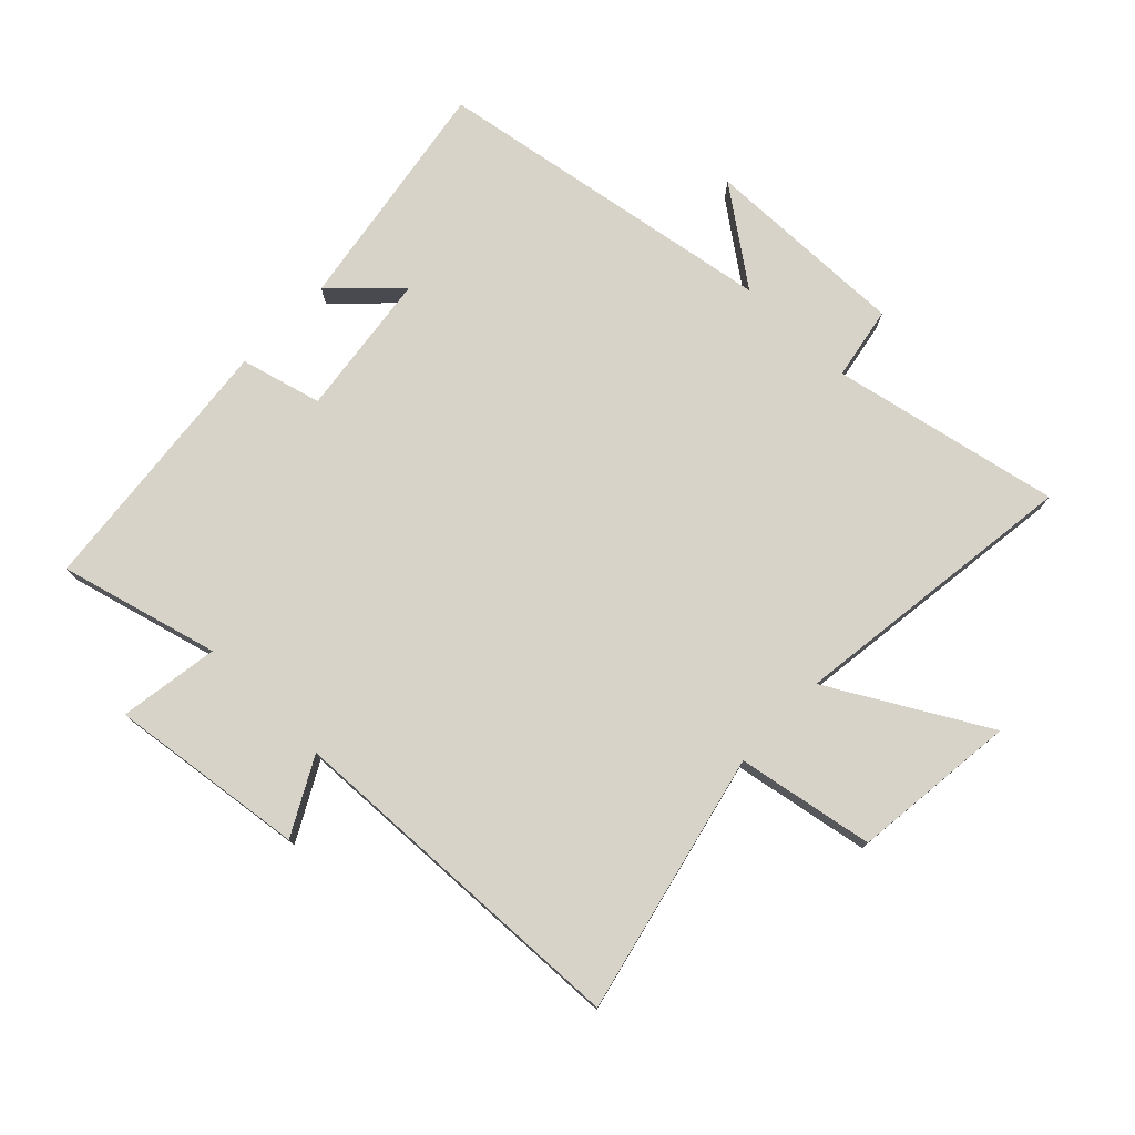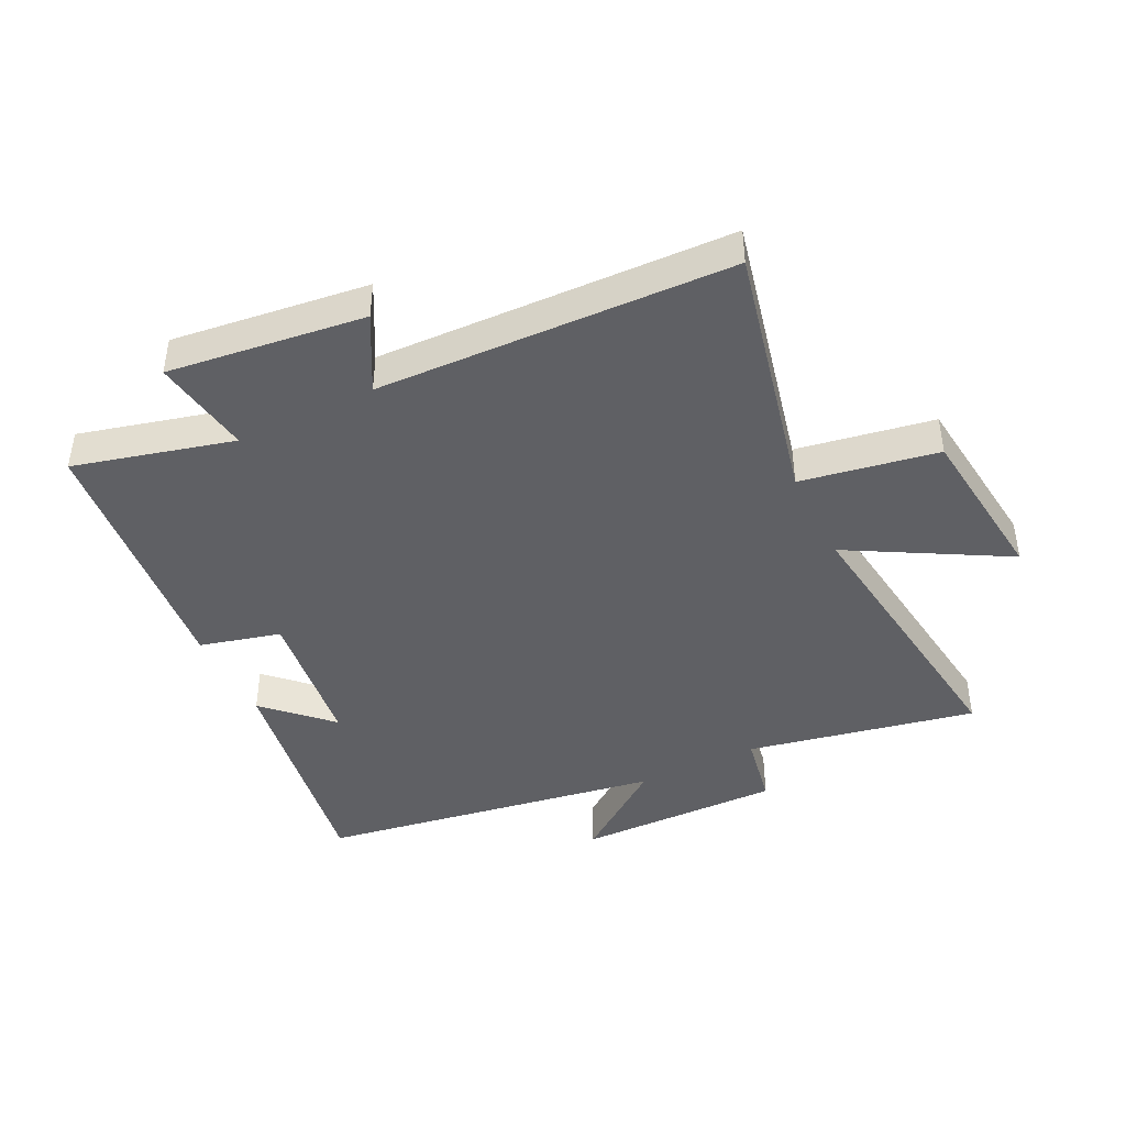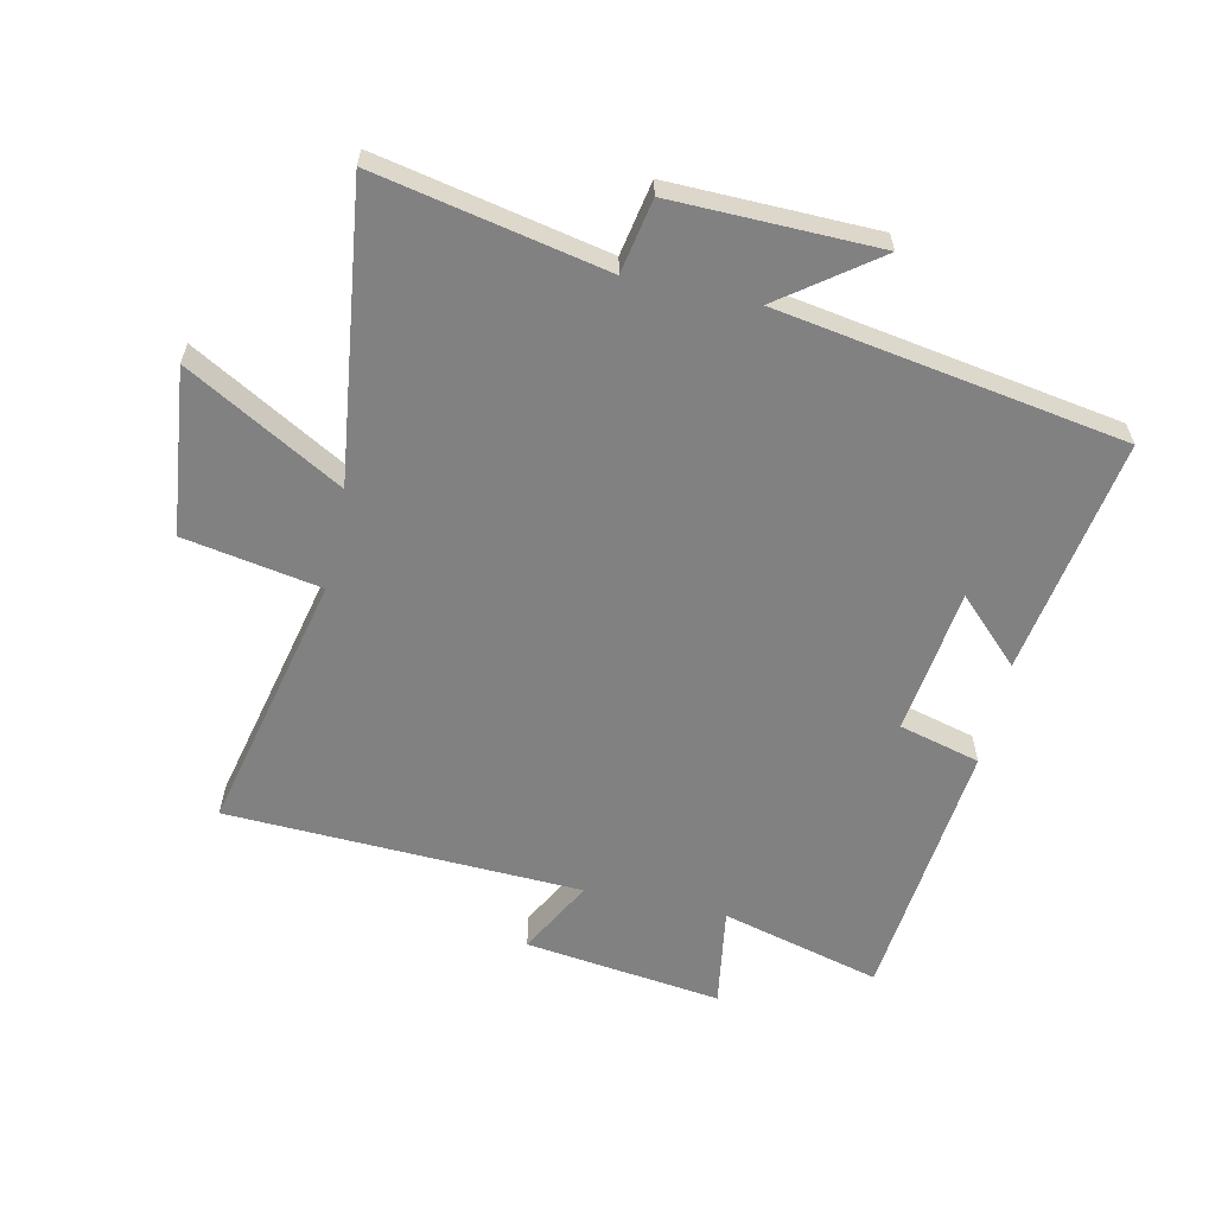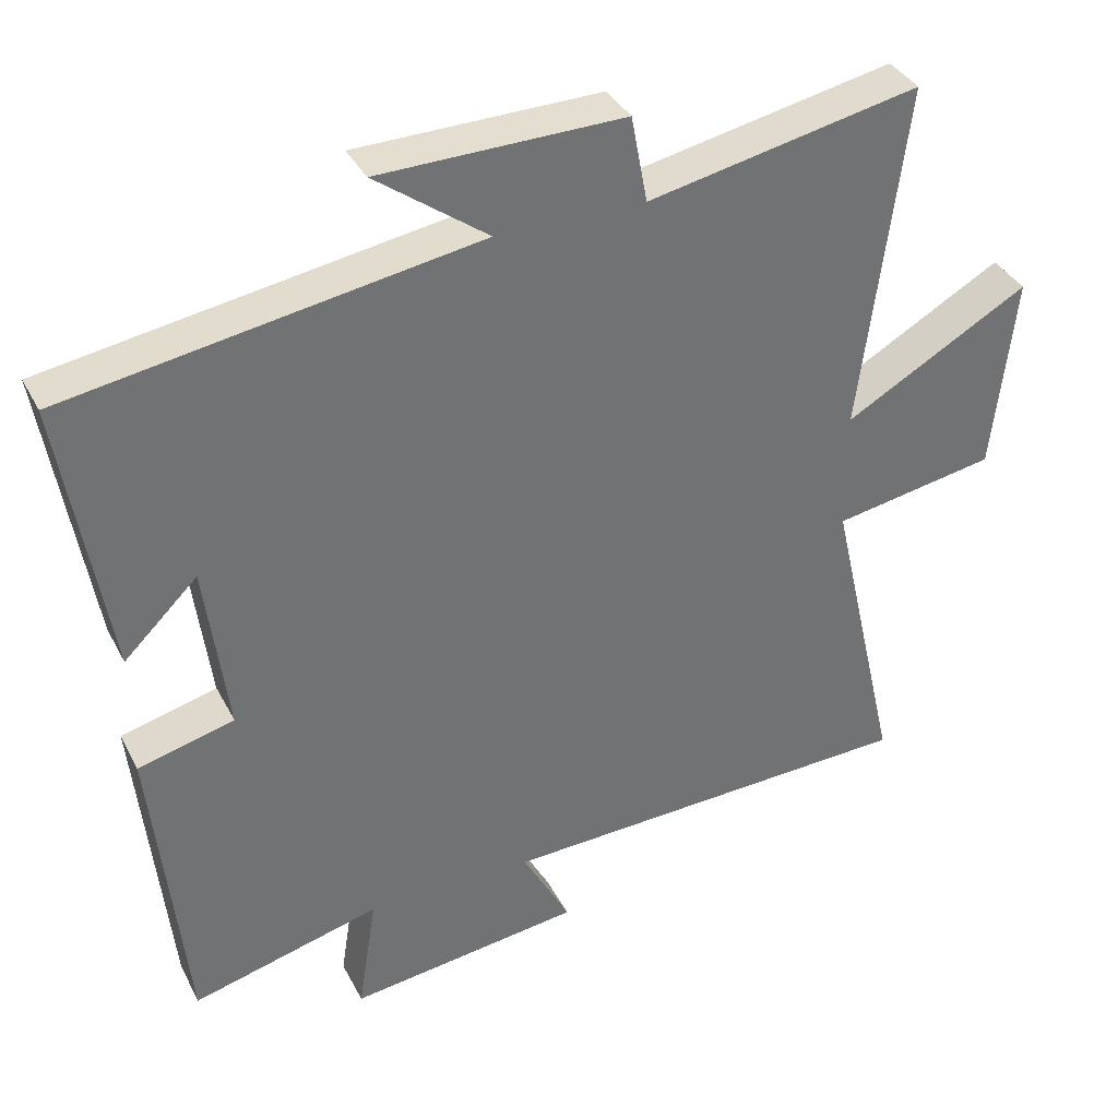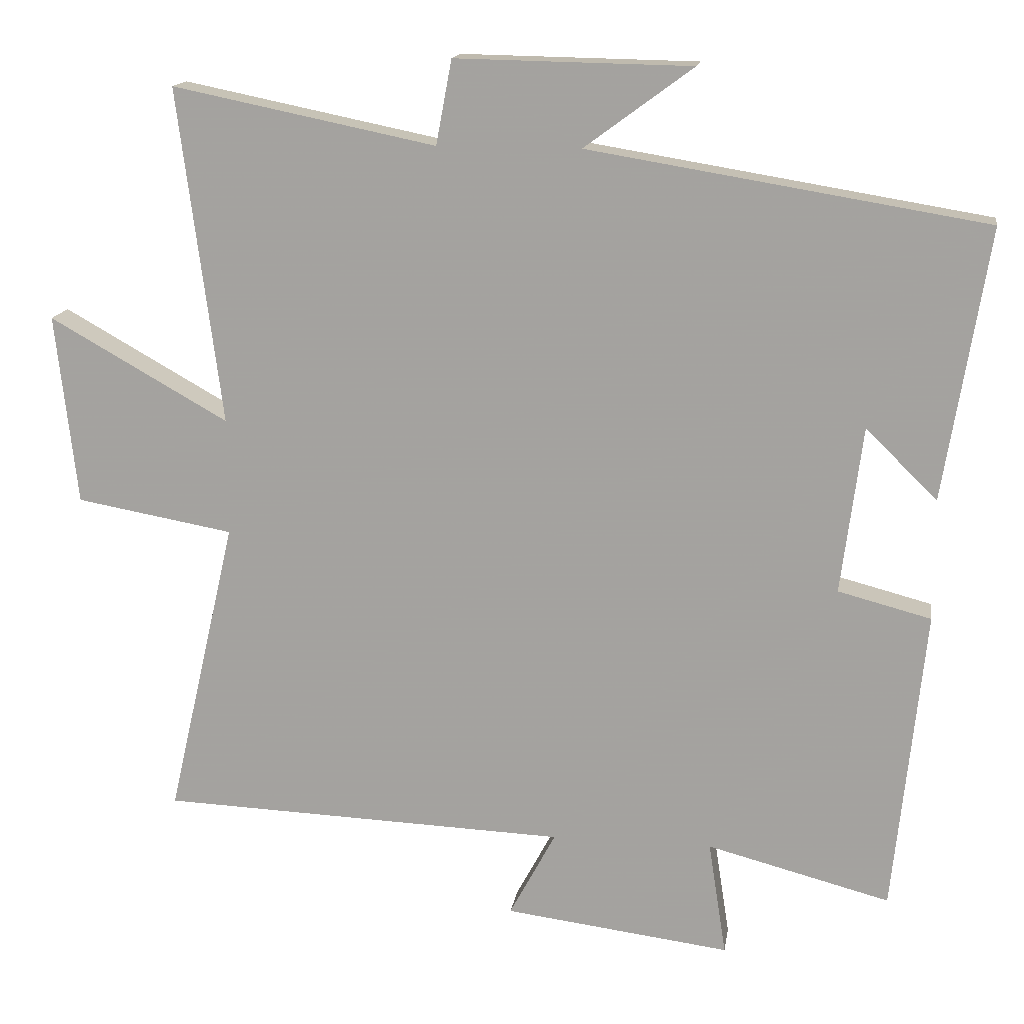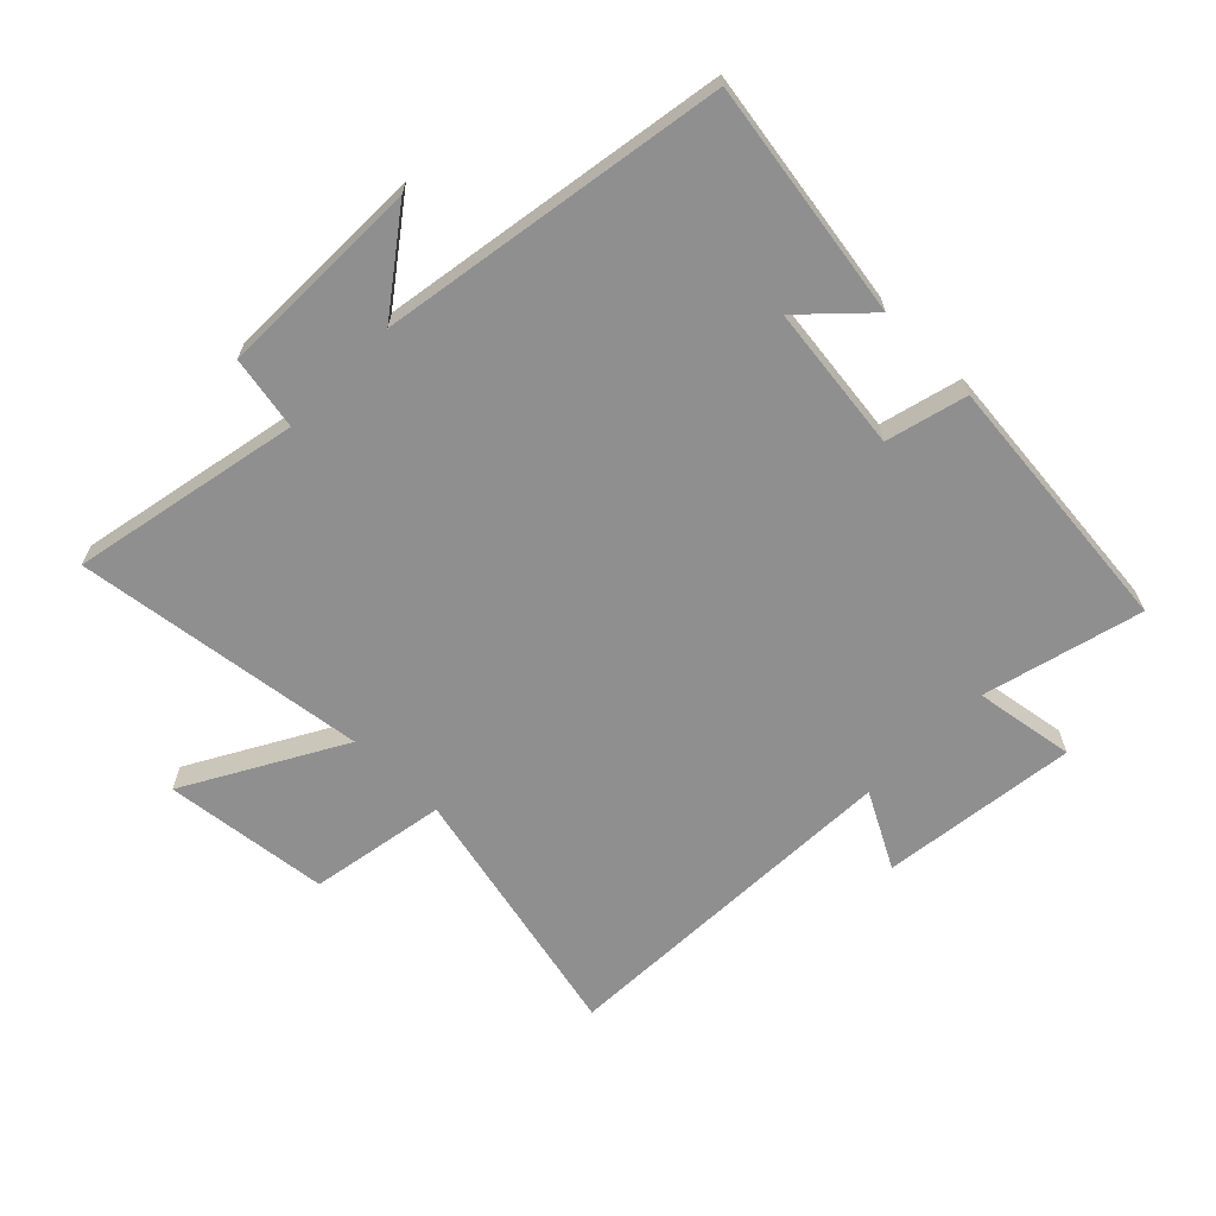
<metadata>
{"format":"obj","ext":"obj","renderer":"f3d","projection":"perspective","resolution":1024,"background":"white","views":[{"elev":76.5,"azim":-136.0,"up":"+Y"},{"elev":-43.4,"azim":-153.7,"up":"+Y"},{"elev":-60.5,"azim":-12.4,"up":"+Y"},{"elev":36.3,"azim":155.4,"up":"+Z"},{"elev":15.3,"azim":8.8,"up":"+Z"},{"elev":-65.4,"azim":45.6,"up":"+Y"}]}
</metadata>
<code>
v 0.562 0.07 0.409
v 0.5 0.07 0.029
v 0.4 0.07 0.127
v 0.37 0.07 -0.107
v 0.5 0.07 -0.141
v 0.456 0.07 -0.567
v 0.2 0.07 -0.5
v 0.225 0.07 -0.661
v -0.091 0.07 -0.621
v -0.026 0.07 -0.5
v -0.596 0.07 -0.478
v -0.5 0.07 -0.059
v -0.72 0.07 -0.02
v -0.75 0.07 0.246
v -0.5 0.07 0.105
v -0.561 0.07 0.575
v -0.193 0.07 0.5
v -0.171 0.07 0.618
v 0.159 0.07 0.612
v 0.007 0.07 0.5
v 0.562 0 0.409
v 0.5 0 0.029
v 0.4 0 0.127
v 0.37 0 -0.107
v 0.5 0 -0.141
v 0.456 0 -0.567
v 0.2 0 -0.5
v 0.225 0 -0.661
v -0.091 0 -0.621
v -0.026 0 -0.5
v -0.596 0 -0.478
v -0.5 0 -0.059
v -0.72 0 -0.02
v -0.75 0 0.246
v -0.5 0 0.105
v -0.561 0 0.575
v -0.193 0 0.5
v -0.171 0 0.618
v 0.159 0 0.612
v 0.007 0 0.5
f 17 18 19 20
f 17 20 1
f 15 16 17
f 15 17 1
f 12 13 14 15
f 12 15 1
f 10 11 12 1
f 7 8 9 10
f 4 5 6 7
f 3 4 7 10
f 1 2 3
f 1 3 10
f 40 39 38 37
f 21 40 37
f 37 36 35
f 21 37 35
f 35 34 33 32
f 21 35 32
f 21 32 31 30
f 30 29 28 27
f 27 26 25 24
f 30 27 24 23
f 23 22 21
f 30 23 21
f 1 21 22 2
f 2 22 23 3
f 3 23 24 4
f 4 24 25 5
f 5 25 26 6
f 6 26 27 7
f 7 27 28 8
f 8 28 29 9
f 9 29 30 10
f 10 30 31 11
f 11 31 32 12
f 12 32 33 13
f 13 33 34 14
f 14 34 35 15
f 15 35 36 16
f 16 36 37 17
f 17 37 38 18
f 18 38 39 19
f 19 39 40 20
f 20 40 21 1

</code>
